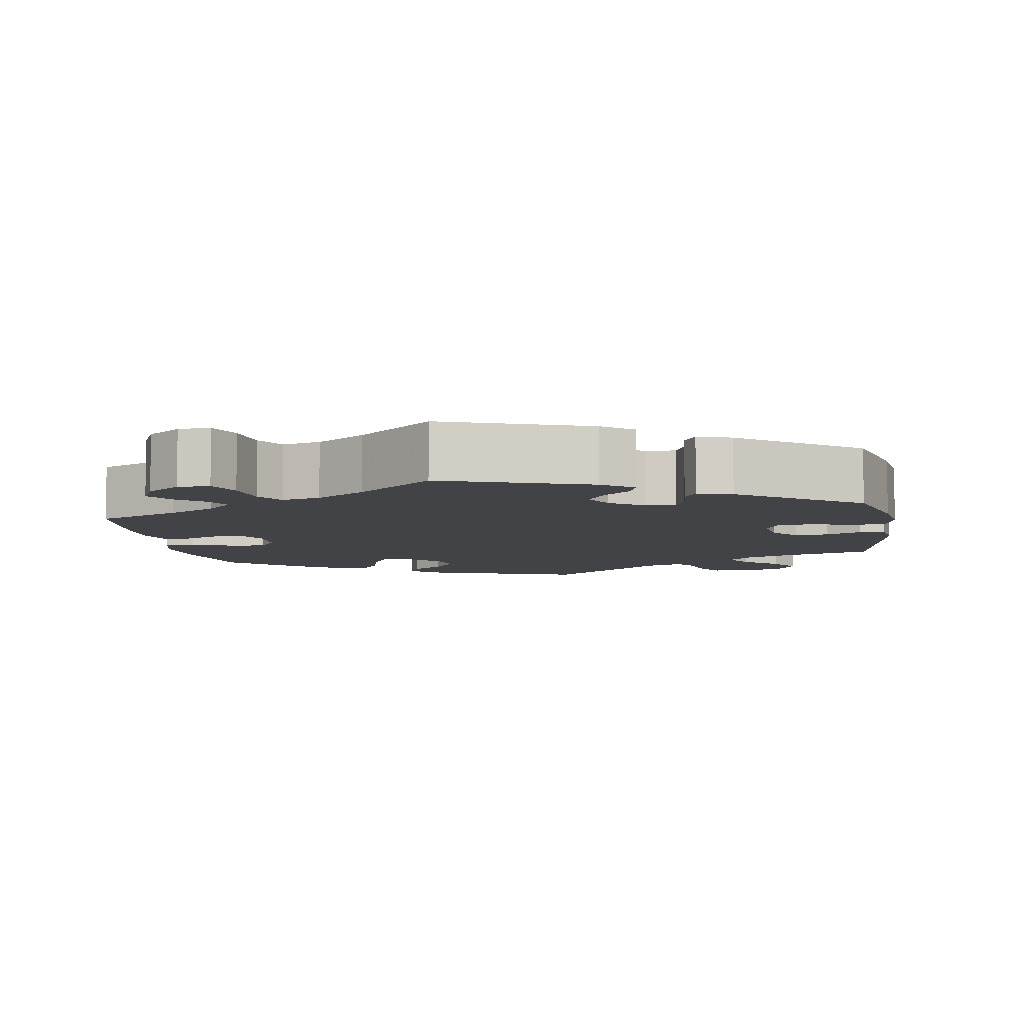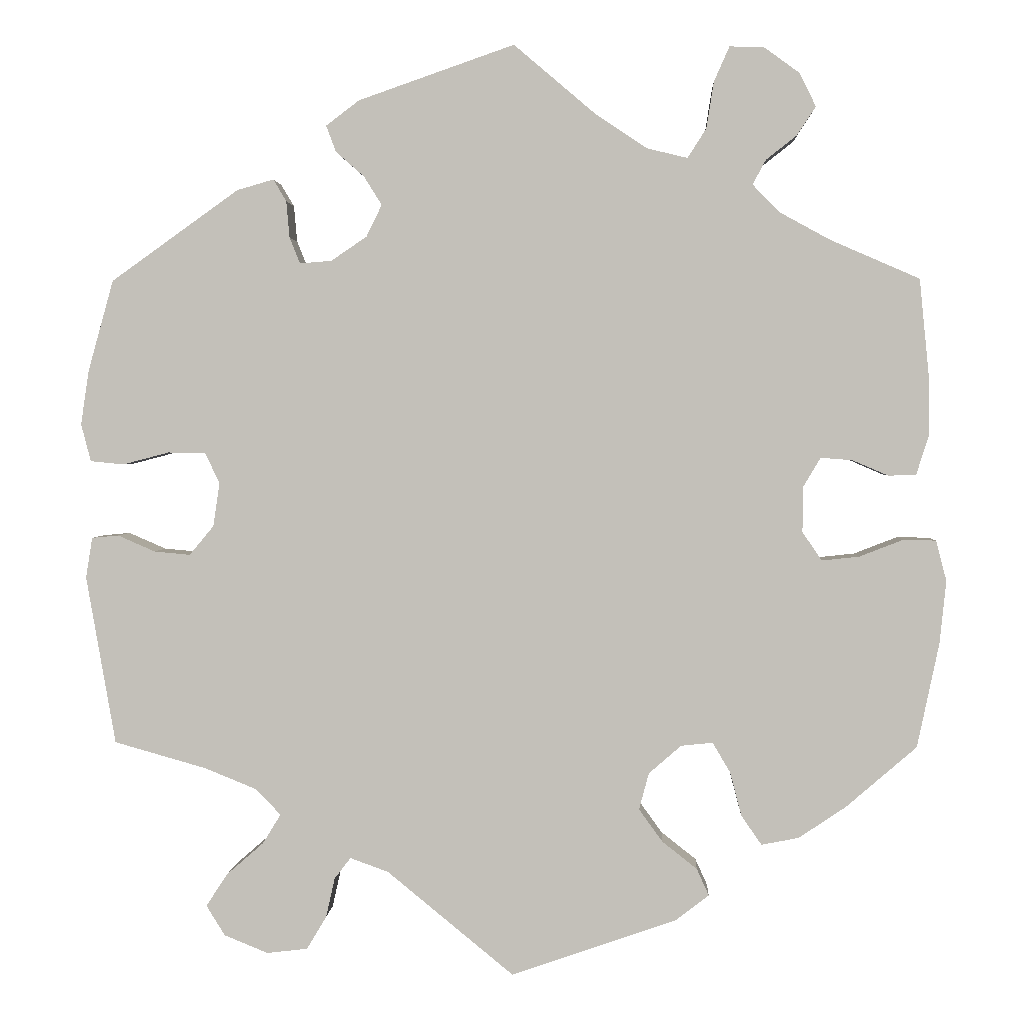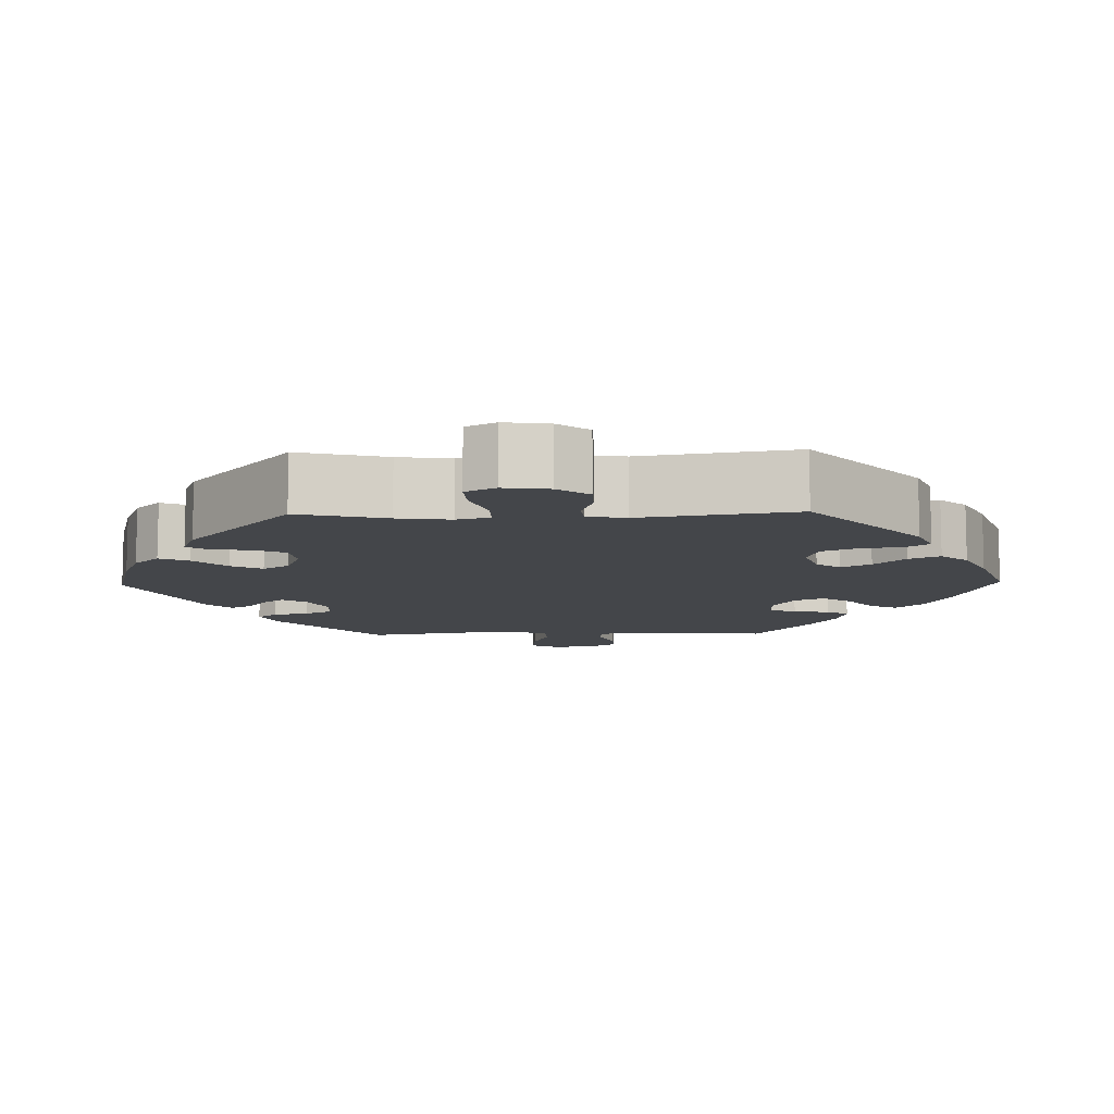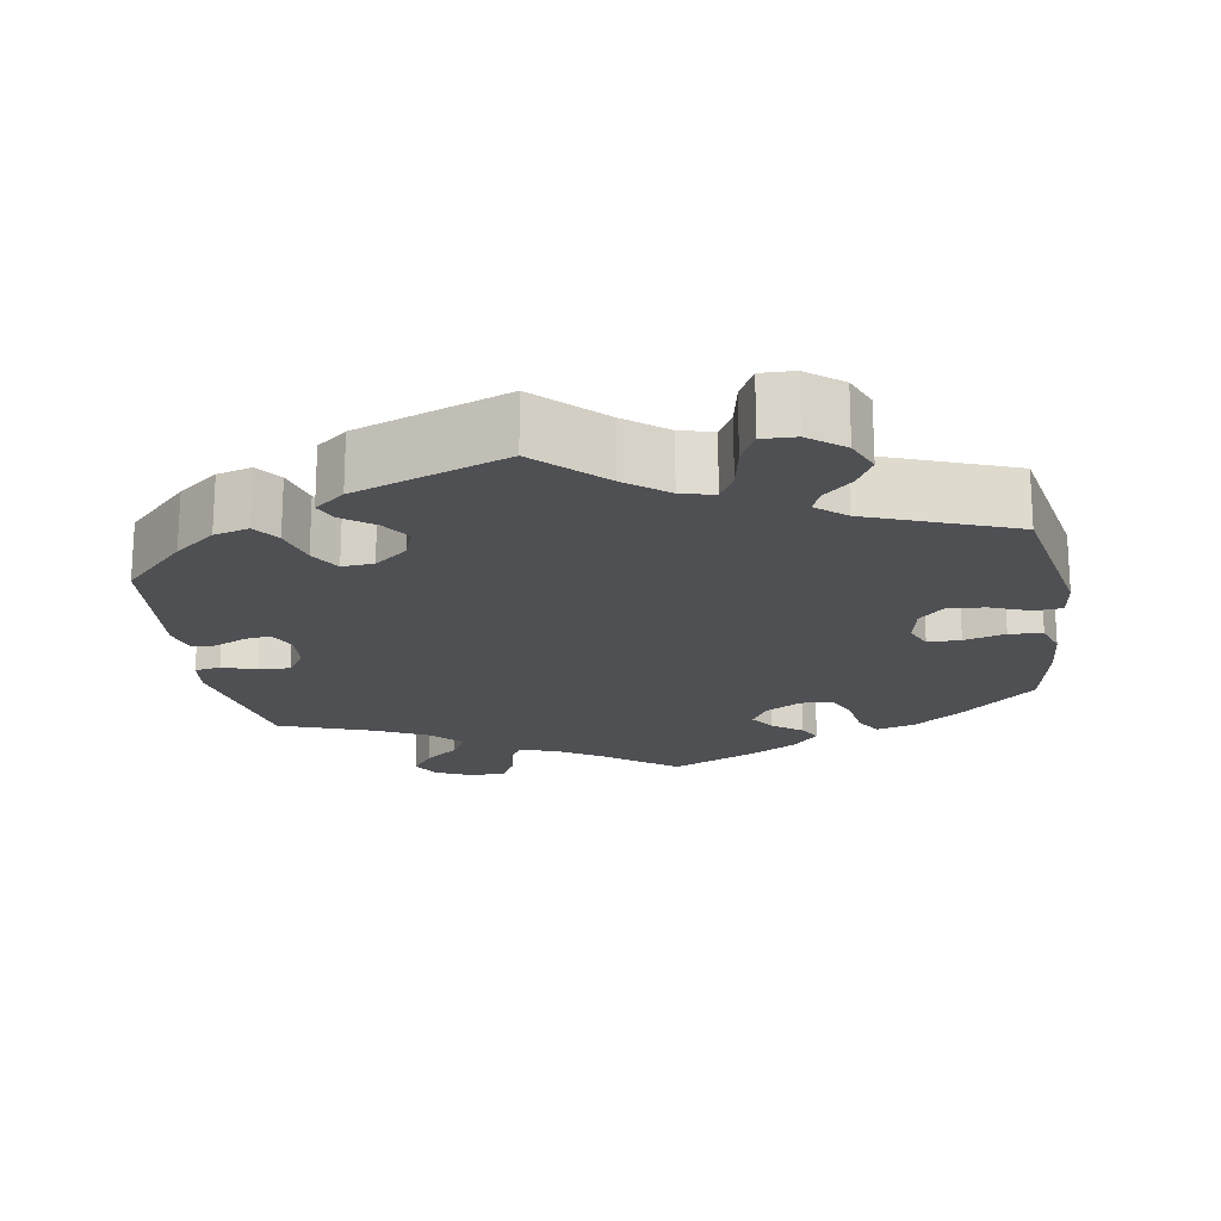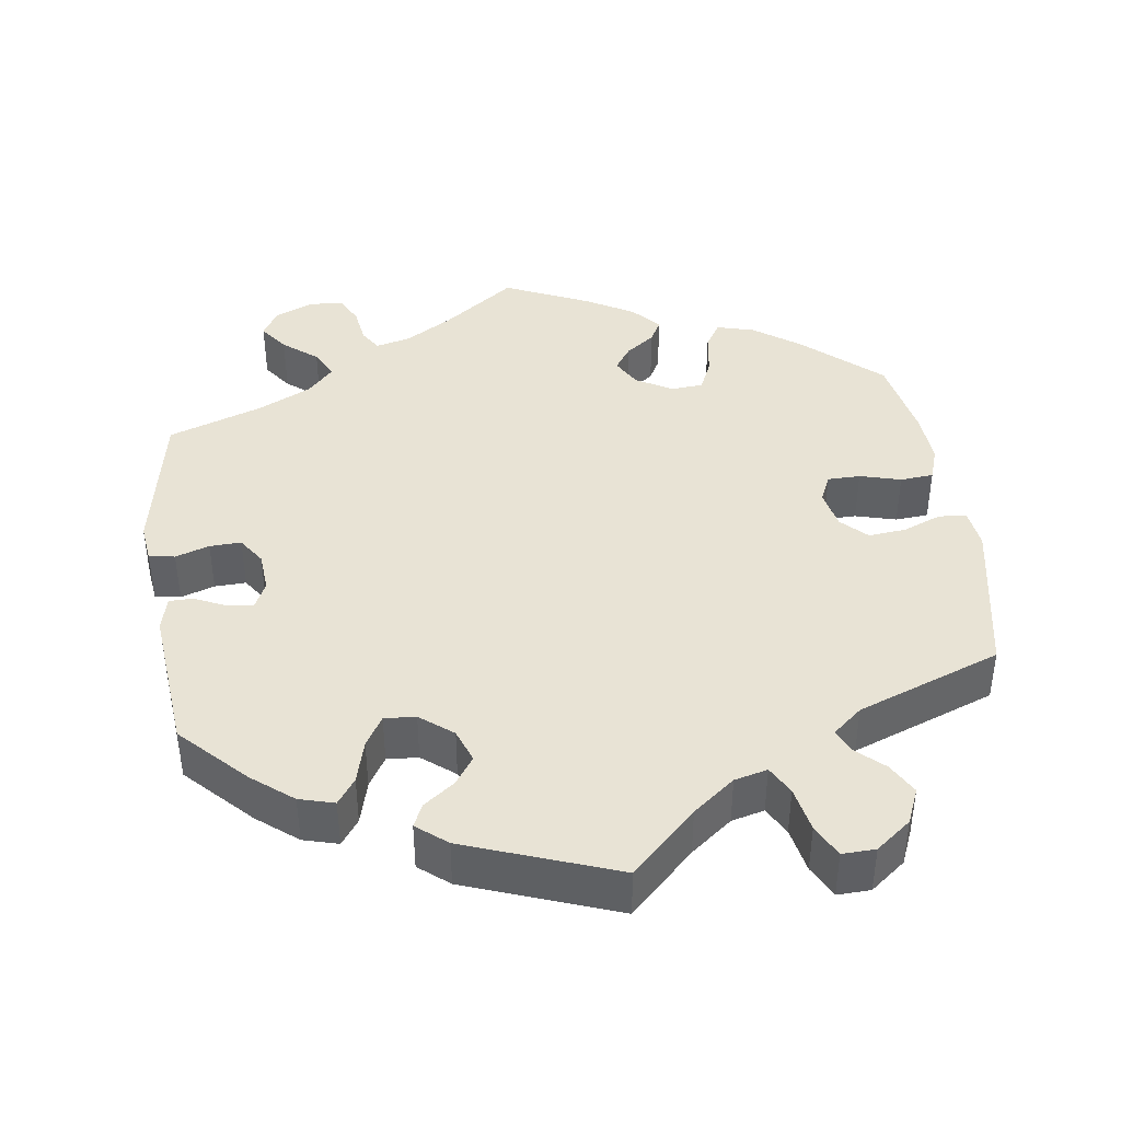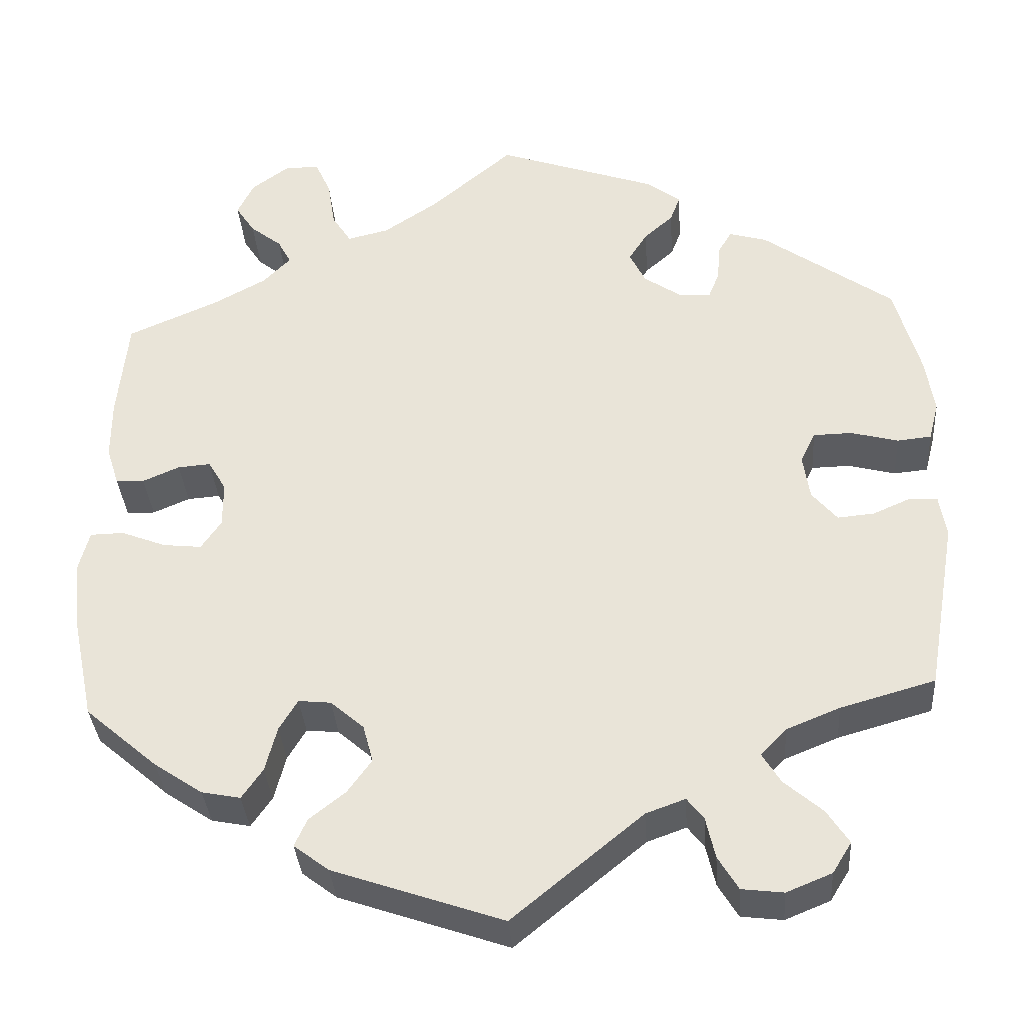
<metadata>
{"format":"obj","ext":"obj","renderer":"f3d","projection":"perspective","resolution":1024,"background":"white","views":[{"elev":-7.2,"azim":9.3,"up":"+Y"},{"elev":2.2,"azim":-177.3,"up":"+Z"},{"elev":-9.6,"azim":151.4,"up":"+Y"},{"elev":-19.1,"azim":129.2,"up":"+Y"},{"elev":41.2,"azim":112.1,"up":"+Y"},{"elev":-35.0,"azim":4.1,"up":"+Z"}]}
</metadata>
<code>
v -0.202 0.07 -0.508
v -0.244 0.07 -0.476
v -0.229 0.07 -0.443
v -0.186 0.07 -0.409
v -0.157 0.07 -0.369
v -0.169 0.07 -0.324
v -0.209 0.07 -0.289
v -0.248 0.07 -0.285
v -0.27 0.07 -0.322
v -0.284 0.07 -0.376
v -0.309 0.07 -0.412
v -0.355 0.07 -0.403
v -0.413 0.07 -0.364
v -0.5 0.07 -0.289
v -0.527 0.07 -0.16
v -0.535 0.07 -0.083
v -0.522 0.07 -0.033
v -0.482 0.07 -0.032
v -0.428 0.07 -0.053
v -0.382 0.07 -0.058
v -0.358 0.07 -0.023
v -0.358 0.07 0.032
v -0.38 0.07 0.069
v -0.419 0.07 0.066
v -0.463 0.07 0.047
v -0.497 0.07 0.048
v -0.512 0.07 0.095
v -0.512 0.07 0.167
v -0.5 0.07 0.289
v -0.39 0.07 0.337
v -0.328 0.07 0.371
v -0.295 0.07 0.405
v -0.311 0.07 0.435
v -0.349 0.07 0.465
v -0.372 0.07 0.5
v -0.352 0.07 0.541
v -0.308 0.07 0.573
v -0.266 0.07 0.574
v -0.247 0.07 0.531
v -0.238 0.07 0.474
v -0.215 0.07 0.438
v -0.165 0.07 0.45
v -0.101 0.07 0.493
v -0.001 0.07 0.578
v 0.191 0.07 0.511
v 0.232 0.07 0.48
v 0.22 0.07 0.448
v 0.185 0.07 0.417
v 0.163 0.07 0.382
v 0.182 0.07 0.343
v 0.226 0.07 0.313
v 0.265 0.07 0.31
v 0.278 0.07 0.342
v 0.282 0.07 0.387
v 0.298 0.07 0.414
v 0.343 0.07 0.401
v 0.5 0.07 0.289
v 0.531 0.07 0.177
v 0.541 0.07 0.11
v 0.529 0.07 0.064
v 0.488 0.07 0.06
v 0.431 0.07 0.075
v 0.385 0.07 0.074
v 0.367 0.07 0.037
v 0.375 0.07 -0.017
v 0.405 0.07 -0.053
v 0.449 0.07 -0.049
v 0.495 0.07 -0.029
v 0.528 0.07 -0.032
v 0.536 0.07 -0.082
v 0.5 0.07 -0.289
v 0.387 0.07 -0.321
v 0.323 0.07 -0.347
v 0.292 0.07 -0.379
v 0.314 0.07 -0.415
v 0.36 0.07 -0.455
v 0.386 0.07 -0.495
v 0.363 0.07 -0.532
v 0.309 0.07 -0.554
v 0.259 0.07 -0.548
v 0.235 0.07 -0.508
v 0.224 0.07 -0.459
v 0.204 0.07 -0.433
v 0.157 0.07 -0.45
v 0.001 0.07 -0.578
v -0.202 0 -0.508
v -0.244 0 -0.476
v -0.229 0 -0.443
v -0.186 0 -0.409
v -0.157 0 -0.369
v -0.169 0 -0.324
v -0.209 0 -0.289
v -0.248 0 -0.285
v -0.27 0 -0.322
v -0.284 0 -0.376
v -0.309 0 -0.412
v -0.355 0 -0.403
v -0.413 0 -0.364
v -0.5 0 -0.289
v -0.527 0 -0.16
v -0.535 0 -0.083
v -0.522 0 -0.033
v -0.482 0 -0.032
v -0.428 0 -0.053
v -0.382 0 -0.058
v -0.358 0 -0.023
v -0.358 0 0.032
v -0.38 0 0.069
v -0.419 0 0.066
v -0.463 0 0.047
v -0.497 0 0.048
v -0.512 0 0.095
v -0.512 0 0.167
v -0.5 0 0.289
v -0.39 0 0.337
v -0.328 0 0.371
v -0.295 0 0.405
v -0.311 0 0.435
v -0.349 0 0.465
v -0.372 0 0.5
v -0.352 0 0.541
v -0.308 0 0.573
v -0.266 0 0.574
v -0.247 0 0.531
v -0.238 0 0.474
v -0.215 0 0.438
v -0.165 0 0.45
v -0.101 0 0.493
v -0.001 0 0.578
v 0.191 0 0.511
v 0.232 0 0.48
v 0.22 0 0.448
v 0.185 0 0.417
v 0.163 0 0.382
v 0.182 0 0.343
v 0.226 0 0.313
v 0.265 0 0.31
v 0.278 0 0.342
v 0.282 0 0.387
v 0.298 0 0.414
v 0.343 0 0.401
v 0.5 0 0.289
v 0.531 0 0.177
v 0.541 0 0.11
v 0.529 0 0.064
v 0.488 0 0.06
v 0.431 0 0.075
v 0.385 0 0.074
v 0.367 0 0.037
v 0.375 0 -0.017
v 0.405 0 -0.053
v 0.449 0 -0.049
v 0.495 0 -0.029
v 0.528 0 -0.032
v 0.536 0 -0.082
v 0.5 0 -0.289
v 0.387 0 -0.321
v 0.323 0 -0.347
v 0.292 0 -0.379
v 0.314 0 -0.415
v 0.36 0 -0.455
v 0.386 0 -0.495
v 0.363 0 -0.532
v 0.309 0 -0.554
v 0.259 0 -0.548
v 0.235 0 -0.508
v 0.224 0 -0.459
v 0.204 0 -0.433
v 0.157 0 -0.45
v 0.001 0 -0.578
f 84 85 1 2
f 83 84 2 3
f 79 80 81 82
f 79 82 83
f 78 79 83
f 75 76 77 78
f 74 75 78 83
f 73 74 83 3
f 69 70 71 72
f 67 68 69 72
f 66 67 72 73
f 65 66 73 3
f 59 60 61 62
f 59 62 63
f 58 59 63
f 57 58 63
f 56 57 63
f 53 54 55 56
f 52 53 56 63
f 51 52 63 64
f 45 46 47 48
f 43 44 45 48
f 42 43 48 49
f 41 42 49 50
f 37 38 39 40
f 37 40 41
f 36 37 41
f 33 34 35 36
f 32 33 36 41
f 31 32 41 50
f 27 28 29 30
f 24 25 26 27
f 23 24 27 30
f 22 23 30 31
f 16 17 18 19
f 16 19 20
f 15 16 20
f 14 15 20
f 13 14 20 21
f 9 10 11 12
f 8 9 12 13
f 65 3 4
f 65 4 5
f 64 65 5 6
f 51 64 6 7
f 50 51 7 8
f 21 22 31 50
f 8 13 21 50
f 87 86 170 169
f 88 87 169 168
f 167 166 165 164
f 168 167 164
f 168 164 163
f 163 162 161 160
f 168 163 160 159
f 88 168 159 158
f 157 156 155 154
f 157 154 153 152
f 158 157 152 151
f 88 158 151 150
f 147 146 145 144
f 148 147 144
f 148 144 143
f 148 143 142
f 148 142 141
f 141 140 139 138
f 148 141 138 137
f 149 148 137 136
f 133 132 131 130
f 133 130 129 128
f 134 133 128 127
f 135 134 127 126
f 125 124 123 122
f 126 125 122
f 126 122 121
f 121 120 119 118
f 126 121 118 117
f 135 126 117 116
f 115 114 113 112
f 112 111 110 109
f 115 112 109 108
f 116 115 108 107
f 104 103 102 101
f 105 104 101
f 105 101 100
f 105 100 99
f 106 105 99 98
f 97 96 95 94
f 98 97 94 93
f 89 88 150
f 90 89 150
f 91 90 150 149
f 92 91 149 136
f 93 92 136 135
f 135 116 107 106
f 135 106 98 93
f 1 86 87 2
f 2 87 88 3
f 3 88 89 4
f 4 89 90 5
f 5 90 91 6
f 6 91 92 7
f 7 92 93 8
f 8 93 94 9
f 9 94 95 10
f 10 95 96 11
f 11 96 97 12
f 12 97 98 13
f 13 98 99 14
f 14 99 100 15
f 15 100 101 16
f 16 101 102 17
f 17 102 103 18
f 18 103 104 19
f 19 104 105 20
f 20 105 106 21
f 21 106 107 22
f 22 107 108 23
f 23 108 109 24
f 24 109 110 25
f 25 110 111 26
f 26 111 112 27
f 27 112 113 28
f 28 113 114 29
f 29 114 115 30
f 30 115 116 31
f 31 116 117 32
f 32 117 118 33
f 33 118 119 34
f 34 119 120 35
f 35 120 121 36
f 36 121 122 37
f 37 122 123 38
f 38 123 124 39
f 39 124 125 40
f 40 125 126 41
f 41 126 127 42
f 42 127 128 43
f 43 128 129 44
f 44 129 130 45
f 45 130 131 46
f 46 131 132 47
f 47 132 133 48
f 48 133 134 49
f 49 134 135 50
f 50 135 136 51
f 51 136 137 52
f 52 137 138 53
f 53 138 139 54
f 54 139 140 55
f 55 140 141 56
f 56 141 142 57
f 57 142 143 58
f 58 143 144 59
f 59 144 145 60
f 60 145 146 61
f 61 146 147 62
f 62 147 148 63
f 63 148 149 64
f 64 149 150 65
f 65 150 151 66
f 66 151 152 67
f 67 152 153 68
f 68 153 154 69
f 69 154 155 70
f 70 155 156 71
f 71 156 157 72
f 72 157 158 73
f 73 158 159 74
f 74 159 160 75
f 75 160 161 76
f 76 161 162 77
f 77 162 163 78
f 78 163 164 79
f 79 164 165 80
f 80 165 166 81
f 81 166 167 82
f 82 167 168 83
f 83 168 169 84
f 84 169 170 85
f 85 170 86 1

</code>
